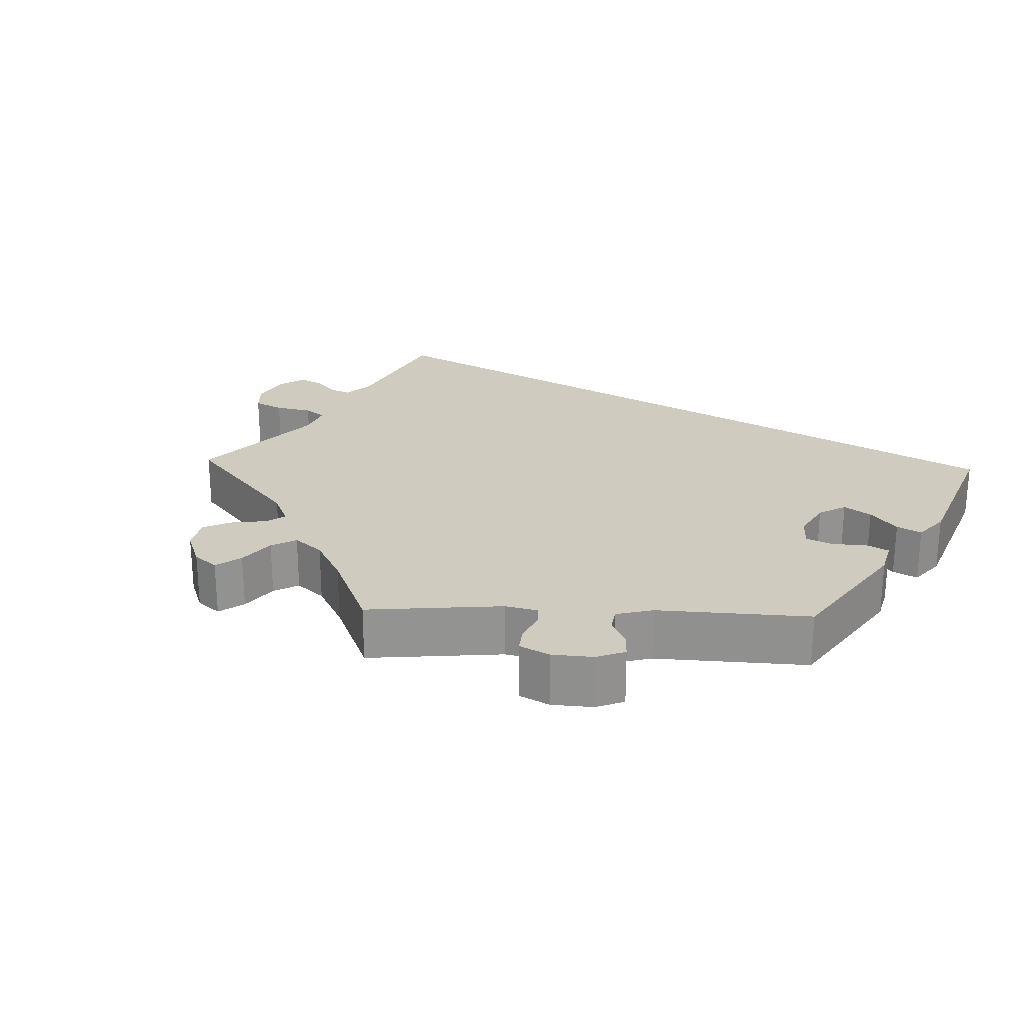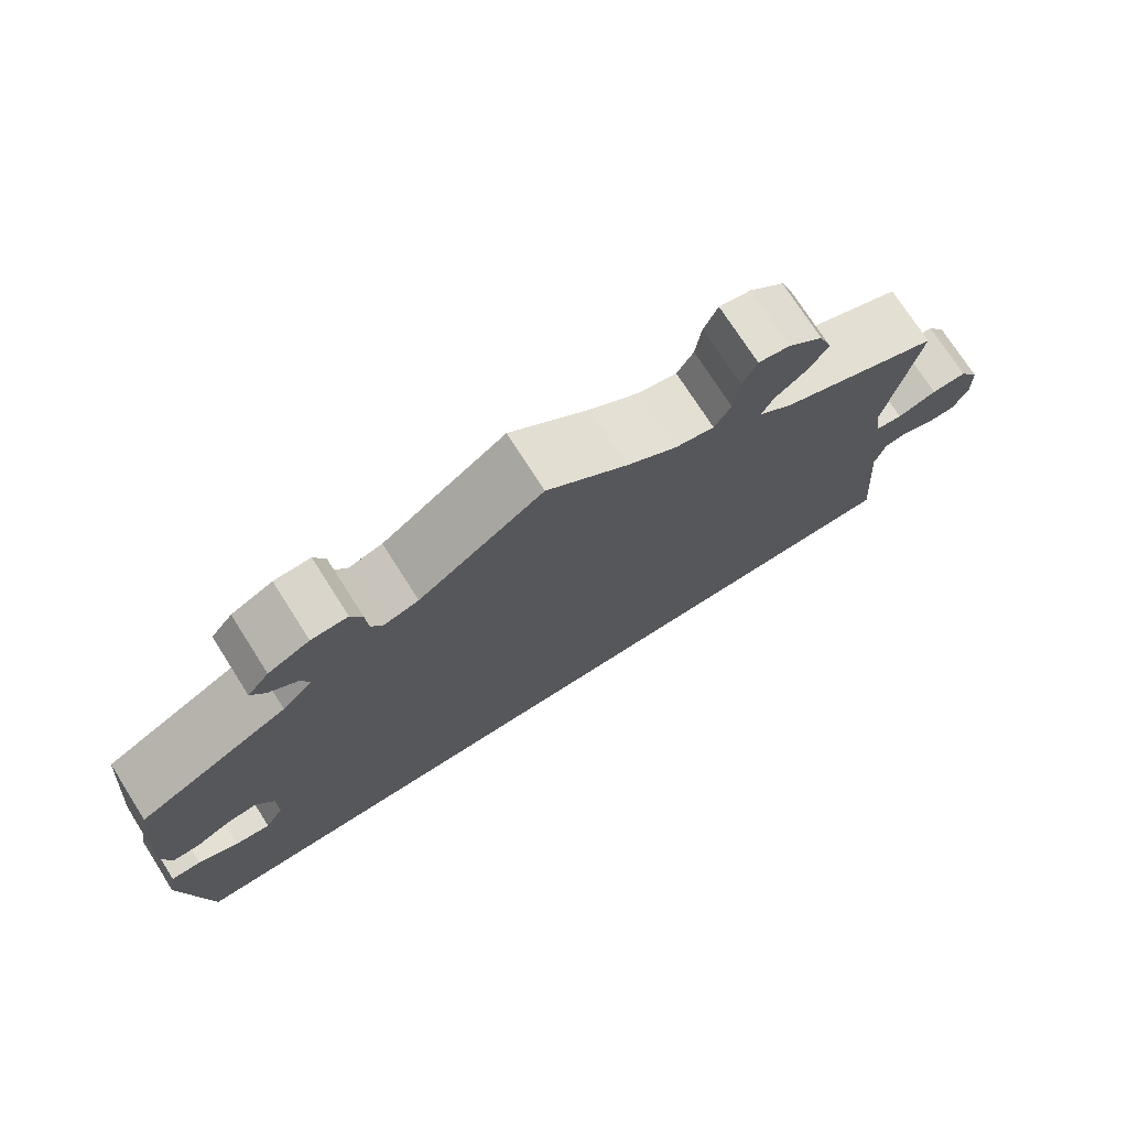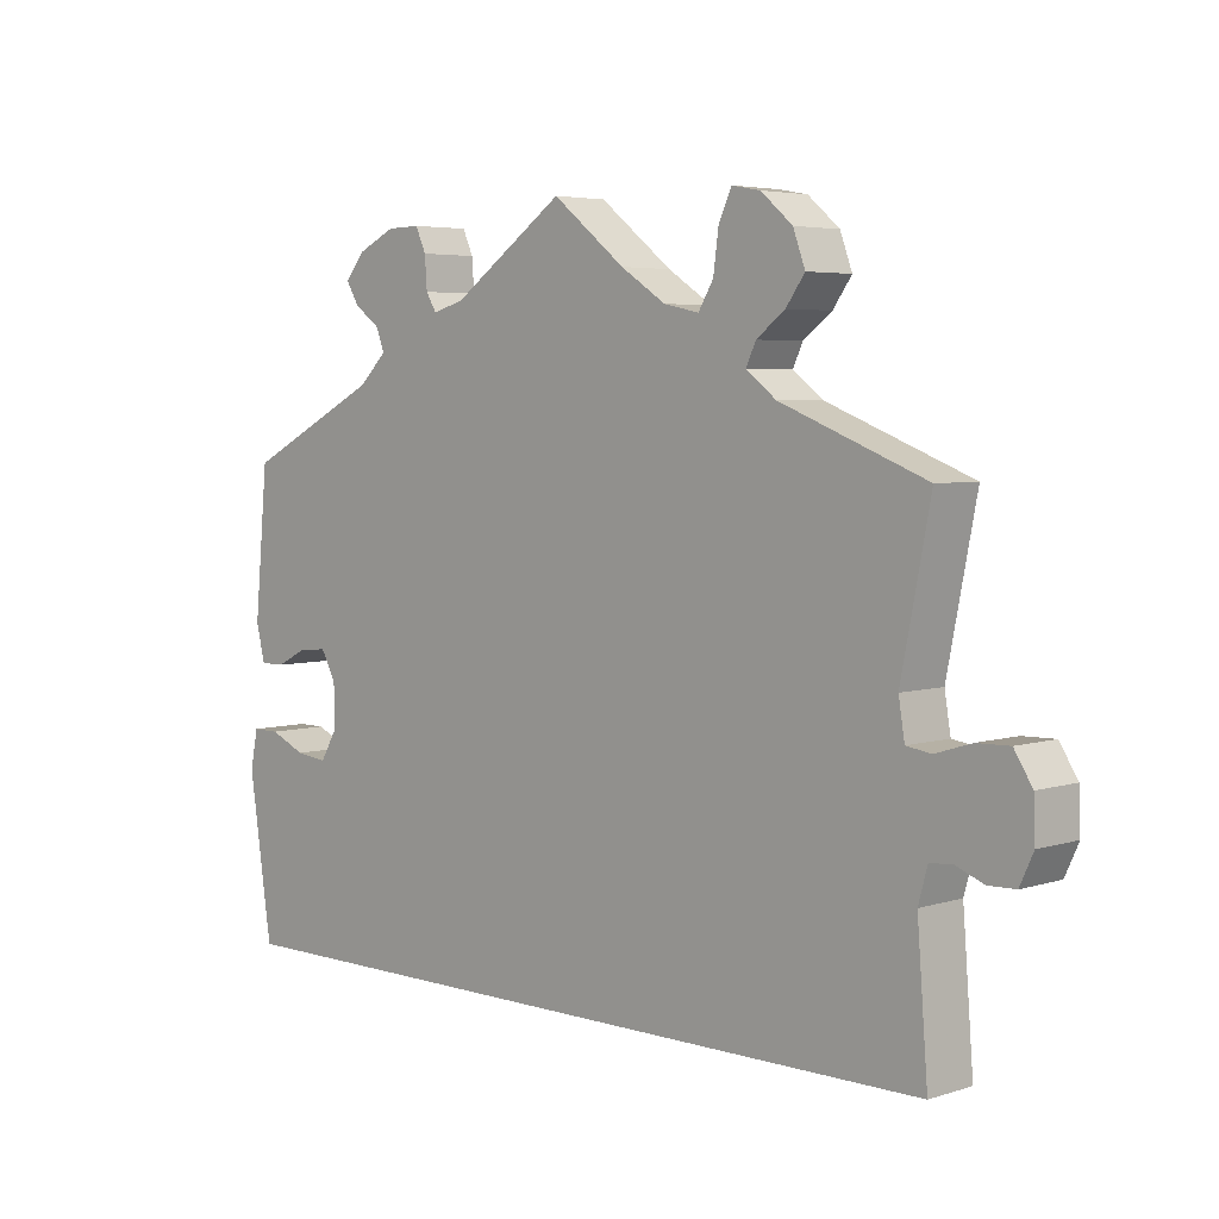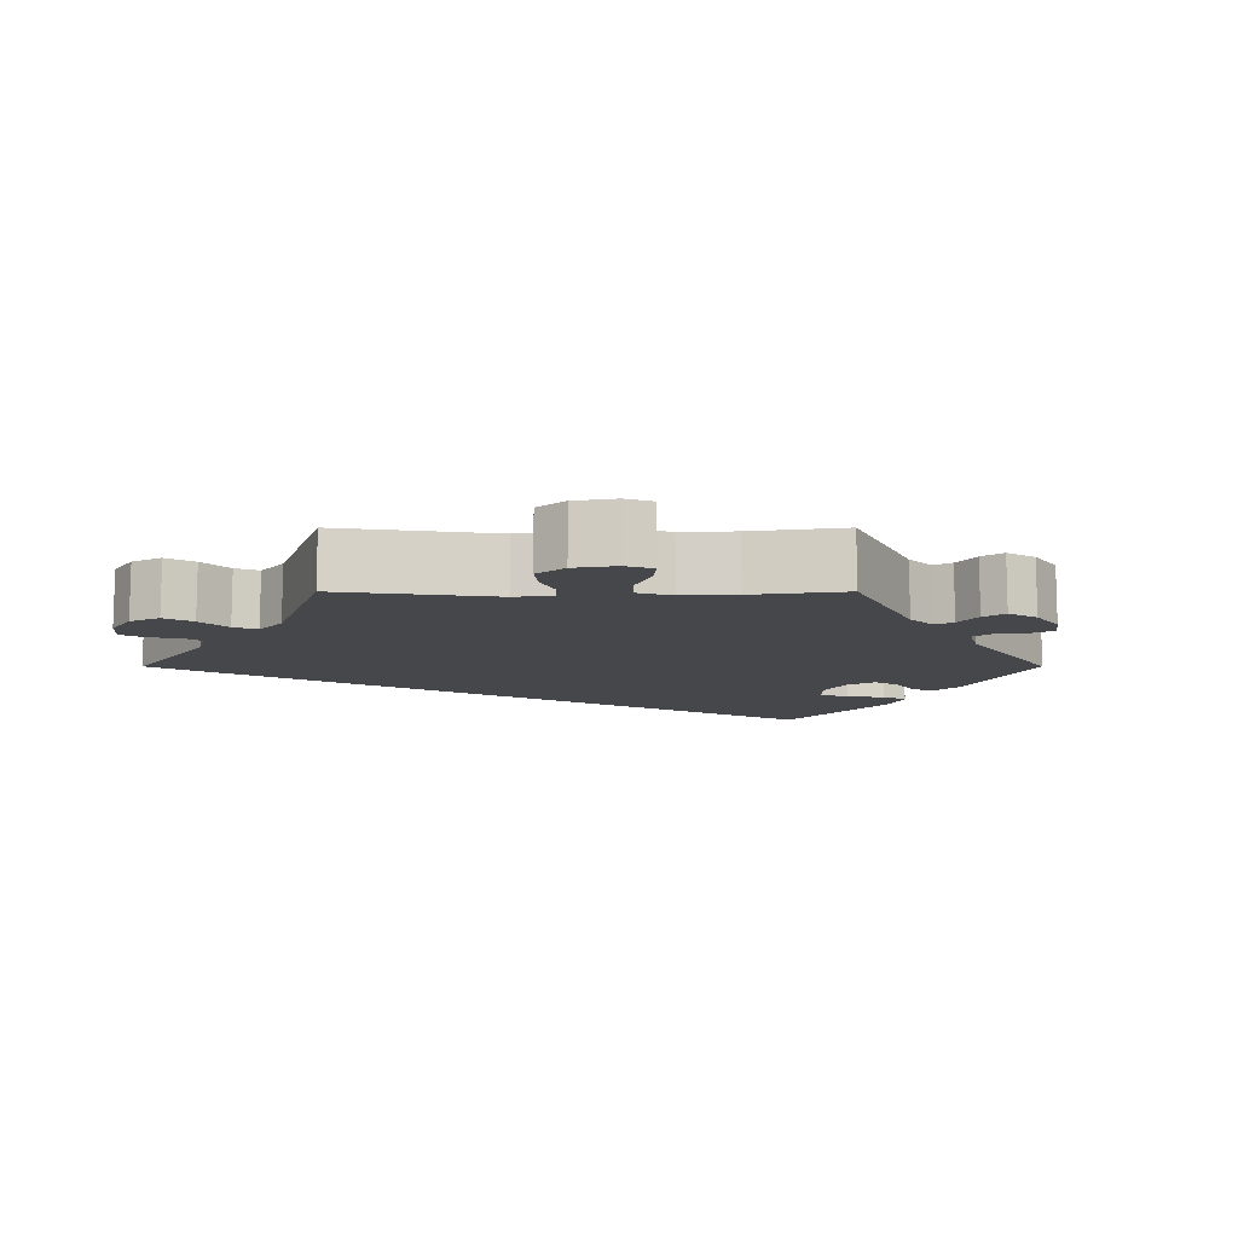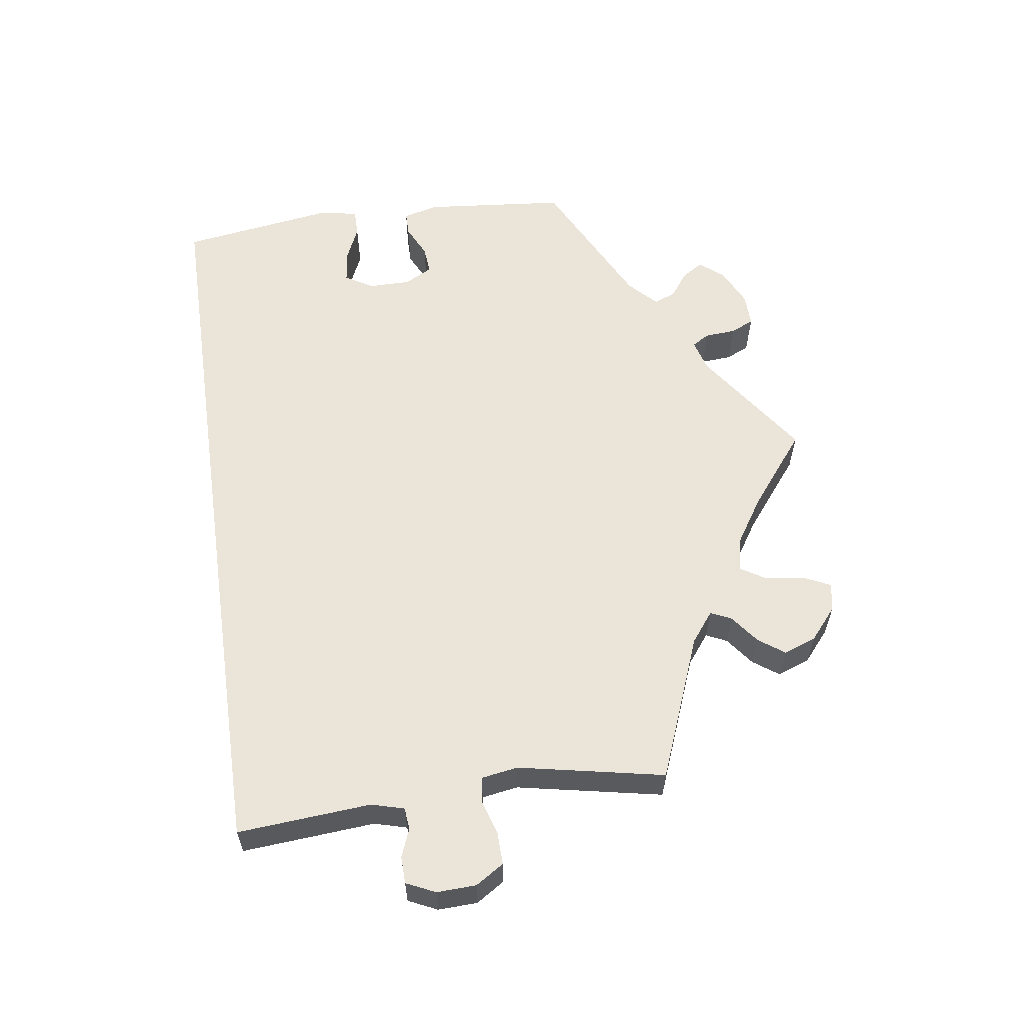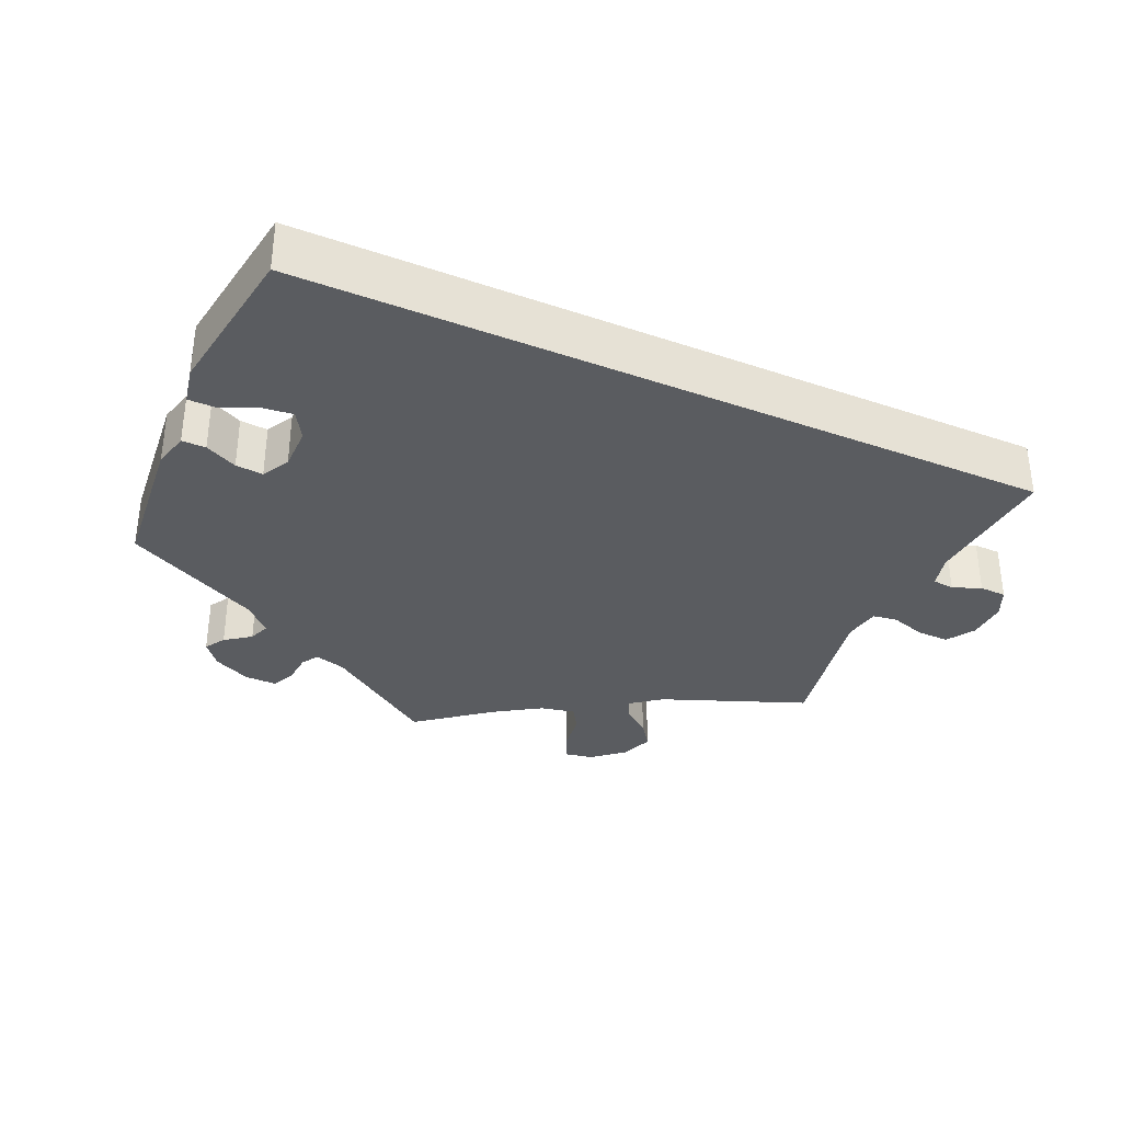
<metadata>
{"format":"obj","ext":"obj","renderer":"f3d","projection":"perspective","resolution":1024,"background":"white","views":[{"elev":23.7,"azim":31.9,"up":"+Y"},{"elev":73.7,"azim":147.5,"up":"+Z"},{"elev":4.6,"azim":-135.0,"up":"+Z"},{"elev":-10.4,"azim":-30.0,"up":"+Y"},{"elev":59.5,"azim":-98.1,"up":"+Y"},{"elev":-34.1,"azim":155.6,"up":"+Y"}]}
</metadata>
<code>
v -0.487 0.07 -0.109
v -0.499 0.07 -0.065
v -0.528 0.07 -0.062
v -0.566 0.07 -0.077
v -0.602 0.07 -0.076
v -0.62 0.07 -0.037
v -0.618 0.07 0.016
v -0.594 0.07 0.054
v -0.551 0.07 0.053
v -0.503 0.07 0.038
v -0.47 0.07 0.043
v -0.462 0.07 0.092
v -0.501 0.07 0.289
v -0.308 0.07 0.365
v -0.268 0.07 0.396
v -0.281 0.07 0.424
v -0.319 0.07 0.453
v -0.344 0.07 0.488
v -0.328 0.07 0.532
v -0.286 0.07 0.568
v -0.248 0.07 0.575
v -0.231 0.07 0.538
v -0.224 0.07 0.485
v -0.204 0.07 0.452
v -0.157 0.07 0.462
v -0.097 0.07 0.501
v 0 0.07 0.578
v 0.15 0.07 0.473
v 0.192 0.07 0.461
v 0.206 0.07 0.484
v 0.209 0.07 0.526
v 0.223 0.07 0.557
v 0.267 0.07 0.556
v 0.317 0.07 0.532
v 0.343 0.07 0.5
v 0.326 0.07 0.472
v 0.292 0.07 0.447
v 0.281 0.07 0.418
v 0.318 0.07 0.382
v 0.5 0.07 0.29
v 0.518 0.07 0.098
v 0.506 0.07 0.051
v 0.474 0.07 0.051
v 0.431 0.07 0.072
v 0.394 0.07 0.075
v 0.374 0.07 0.038
v 0.374 0.07 -0.019
v 0.396 0.07 -0.056
v 0.438 0.07 -0.051
v 0.486 0.07 -0.03
v 0.522 0.07 -0.03
v 0.532 0.07 -0.08
v 0.501 0.07 -0.289
v -0.501 0.07 -0.289
v -0.487 0 -0.109
v -0.499 0 -0.065
v -0.528 0 -0.062
v -0.566 0 -0.077
v -0.602 0 -0.076
v -0.62 0 -0.037
v -0.618 0 0.016
v -0.594 0 0.054
v -0.551 0 0.053
v -0.503 0 0.038
v -0.47 0 0.043
v -0.462 0 0.092
v -0.501 0 0.289
v -0.308 0 0.365
v -0.268 0 0.396
v -0.281 0 0.424
v -0.319 0 0.453
v -0.344 0 0.488
v -0.328 0 0.532
v -0.286 0 0.568
v -0.248 0 0.575
v -0.231 0 0.538
v -0.224 0 0.485
v -0.204 0 0.452
v -0.157 0 0.462
v -0.097 0 0.501
v 0 0 0.578
v 0.15 0 0.473
v 0.192 0 0.461
v 0.206 0 0.484
v 0.209 0 0.526
v 0.223 0 0.557
v 0.267 0 0.556
v 0.317 0 0.532
v 0.343 0 0.5
v 0.326 0 0.472
v 0.292 0 0.447
v 0.281 0 0.418
v 0.318 0 0.382
v 0.5 0 0.29
v 0.518 0 0.098
v 0.506 0 0.051
v 0.474 0 0.051
v 0.431 0 0.072
v 0.394 0 0.075
v 0.374 0 0.038
v 0.374 0 -0.019
v 0.396 0 -0.056
v 0.438 0 -0.051
v 0.486 0 -0.03
v 0.522 0 -0.03
v 0.532 0 -0.08
v 0.501 0 -0.289
v -0.501 0 -0.289
f 53 54 1
f 52 53 1 2
f 49 50 51 52
f 48 49 52
f 48 52 2 3
f 47 48 3
f 46 47 3
f 45 46 3
f 41 42 43 44
f 39 40 41 44
f 38 39 44 45
f 34 35 36 37
f 34 37 38
f 33 34 38
f 30 31 32 33
f 29 30 33 38
f 28 29 38 45
f 26 27 28 45
f 20 21 22 23
f 20 23 24
f 19 20 24
f 16 17 18 19
f 15 16 19 24
f 12 13 14
f 11 12 14 15
f 7 8 9 10
f 7 10 11
f 6 7 11
f 3 4 5 6
f 3 6 11
f 25 26 45 3
f 15 24 25
f 3 11 15 25
f 55 108 107
f 56 55 107 106
f 106 105 104 103
f 106 103 102
f 57 56 106 102
f 57 102 101
f 57 101 100
f 57 100 99
f 98 97 96 95
f 98 95 94 93
f 99 98 93 92
f 91 90 89 88
f 92 91 88
f 92 88 87
f 87 86 85 84
f 92 87 84 83
f 99 92 83 82
f 99 82 81 80
f 77 76 75 74
f 78 77 74
f 78 74 73
f 73 72 71 70
f 78 73 70 69
f 68 67 66
f 69 68 66 65
f 64 63 62 61
f 65 64 61
f 65 61 60
f 60 59 58 57
f 65 60 57
f 57 99 80 79
f 79 78 69
f 79 69 65 57
f 1 55 56 2
f 2 56 57 3
f 3 57 58 4
f 4 58 59 5
f 5 59 60 6
f 6 60 61 7
f 7 61 62 8
f 8 62 63 9
f 9 63 64 10
f 10 64 65 11
f 11 65 66 12
f 12 66 67 13
f 13 67 68 14
f 14 68 69 15
f 15 69 70 16
f 16 70 71 17
f 17 71 72 18
f 18 72 73 19
f 19 73 74 20
f 20 74 75 21
f 21 75 76 22
f 22 76 77 23
f 23 77 78 24
f 24 78 79 25
f 25 79 80 26
f 26 80 81 27
f 27 81 82 28
f 28 82 83 29
f 29 83 84 30
f 30 84 85 31
f 31 85 86 32
f 32 86 87 33
f 33 87 88 34
f 34 88 89 35
f 35 89 90 36
f 36 90 91 37
f 37 91 92 38
f 38 92 93 39
f 39 93 94 40
f 40 94 95 41
f 41 95 96 42
f 42 96 97 43
f 43 97 98 44
f 44 98 99 45
f 45 99 100 46
f 46 100 101 47
f 47 101 102 48
f 48 102 103 49
f 49 103 104 50
f 50 104 105 51
f 51 105 106 52
f 52 106 107 53
f 53 107 108 54
f 54 108 55 1

</code>
